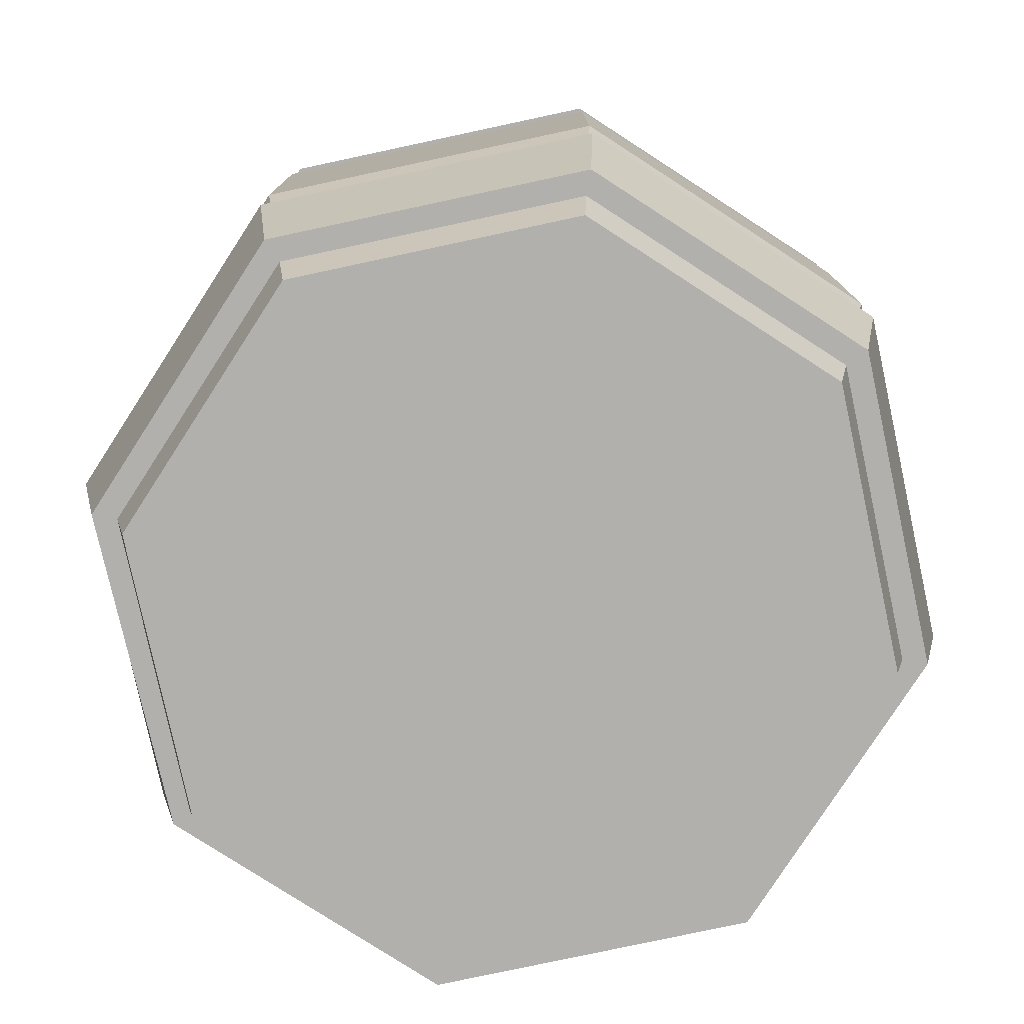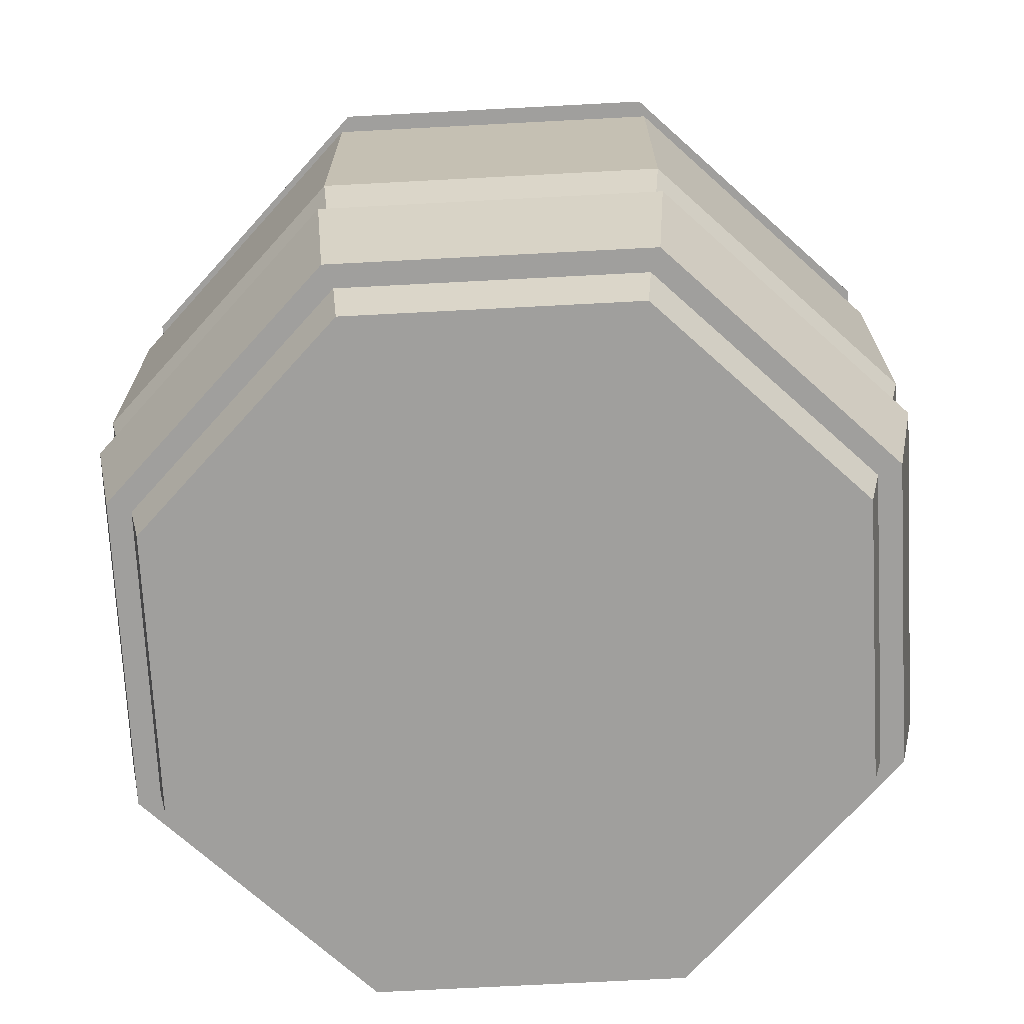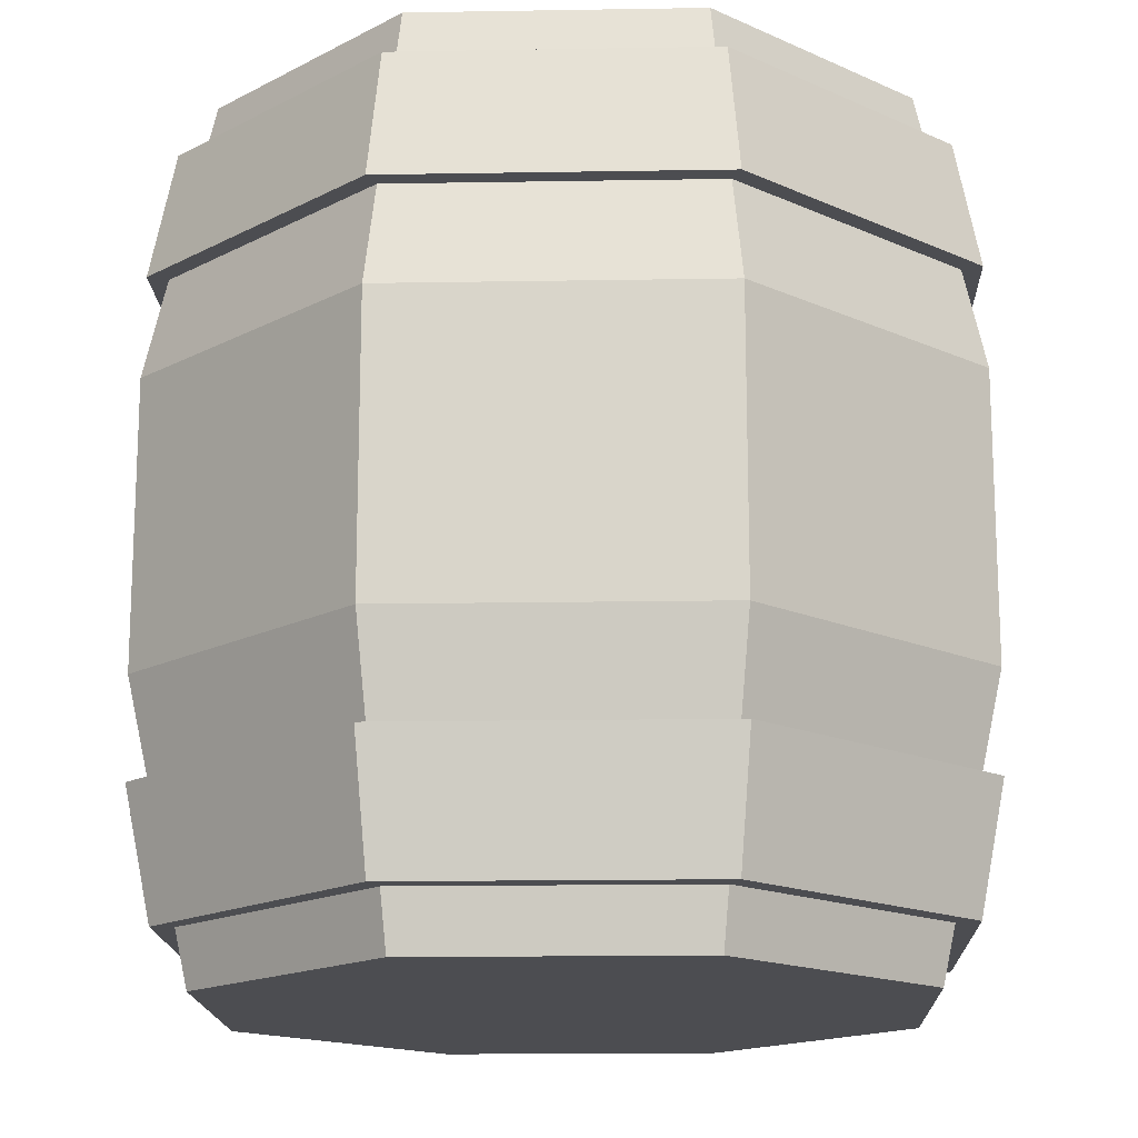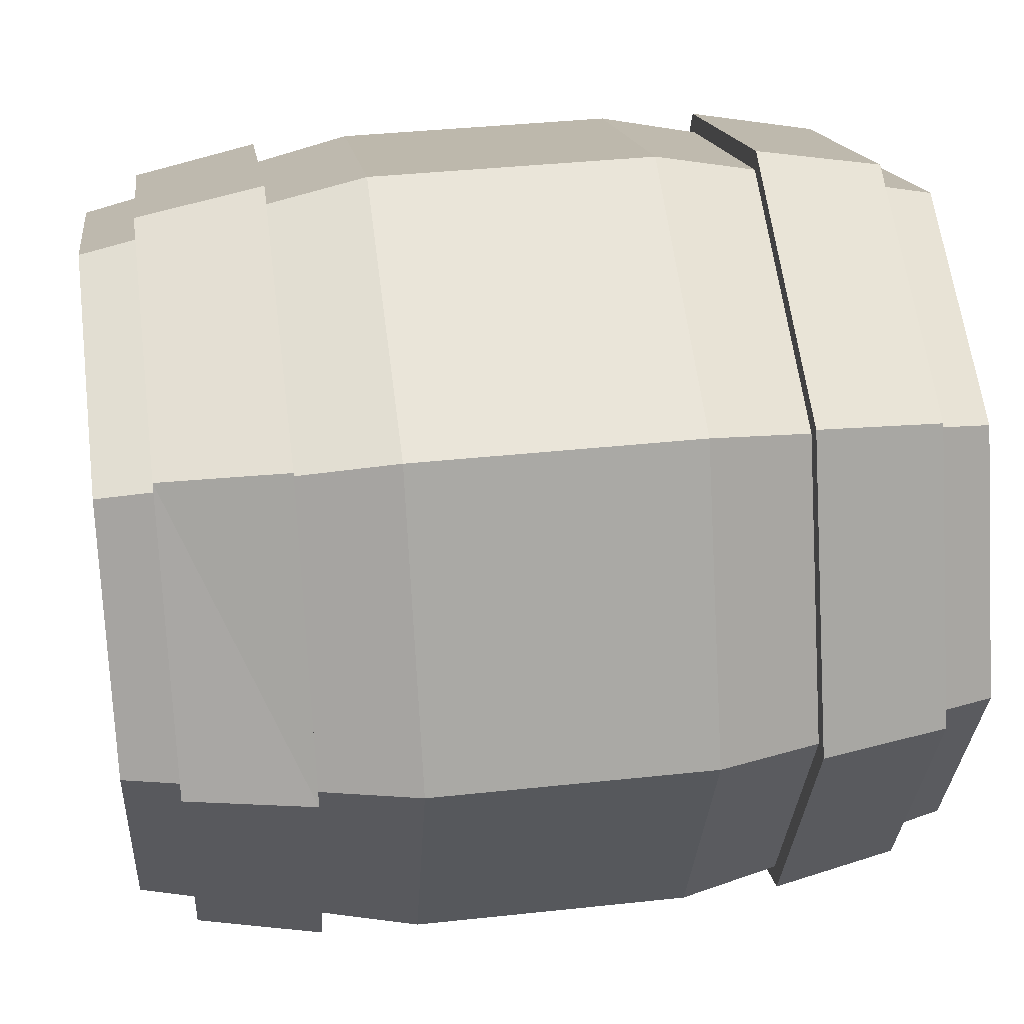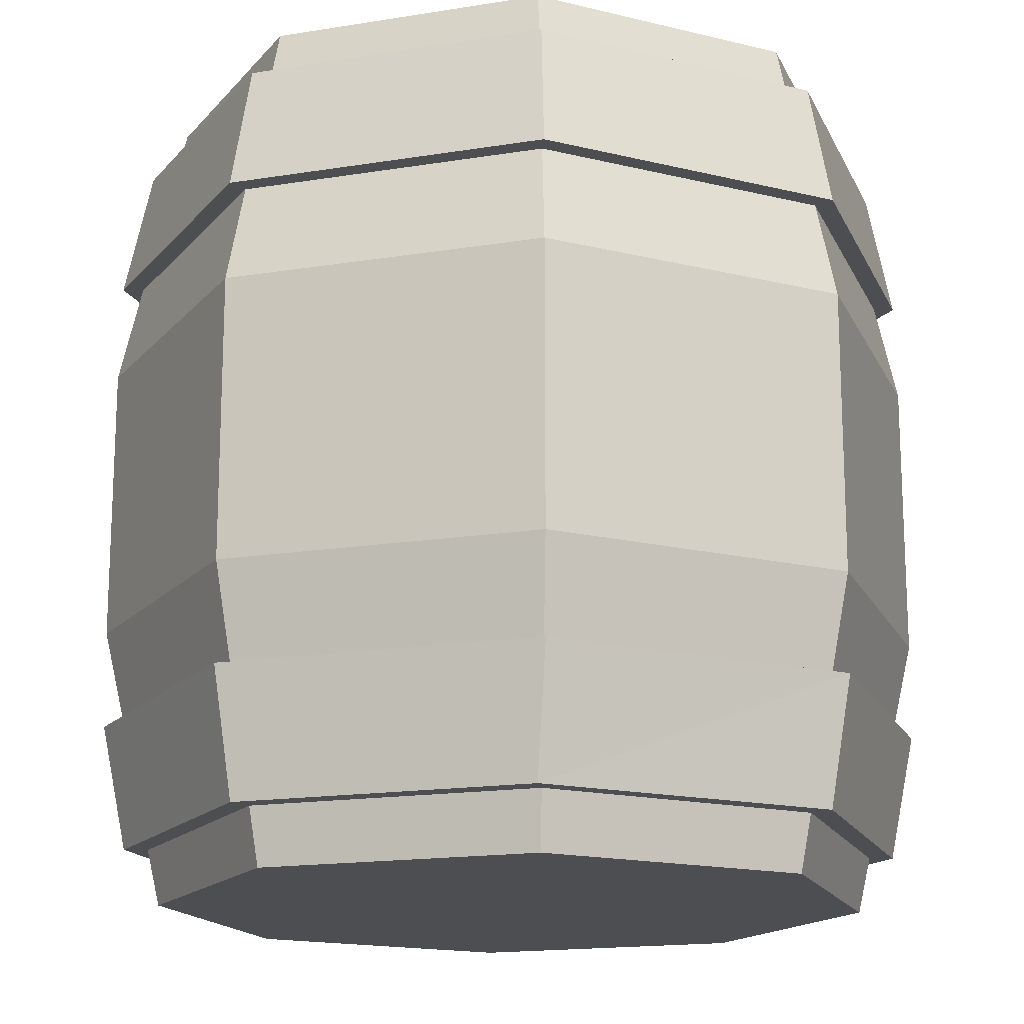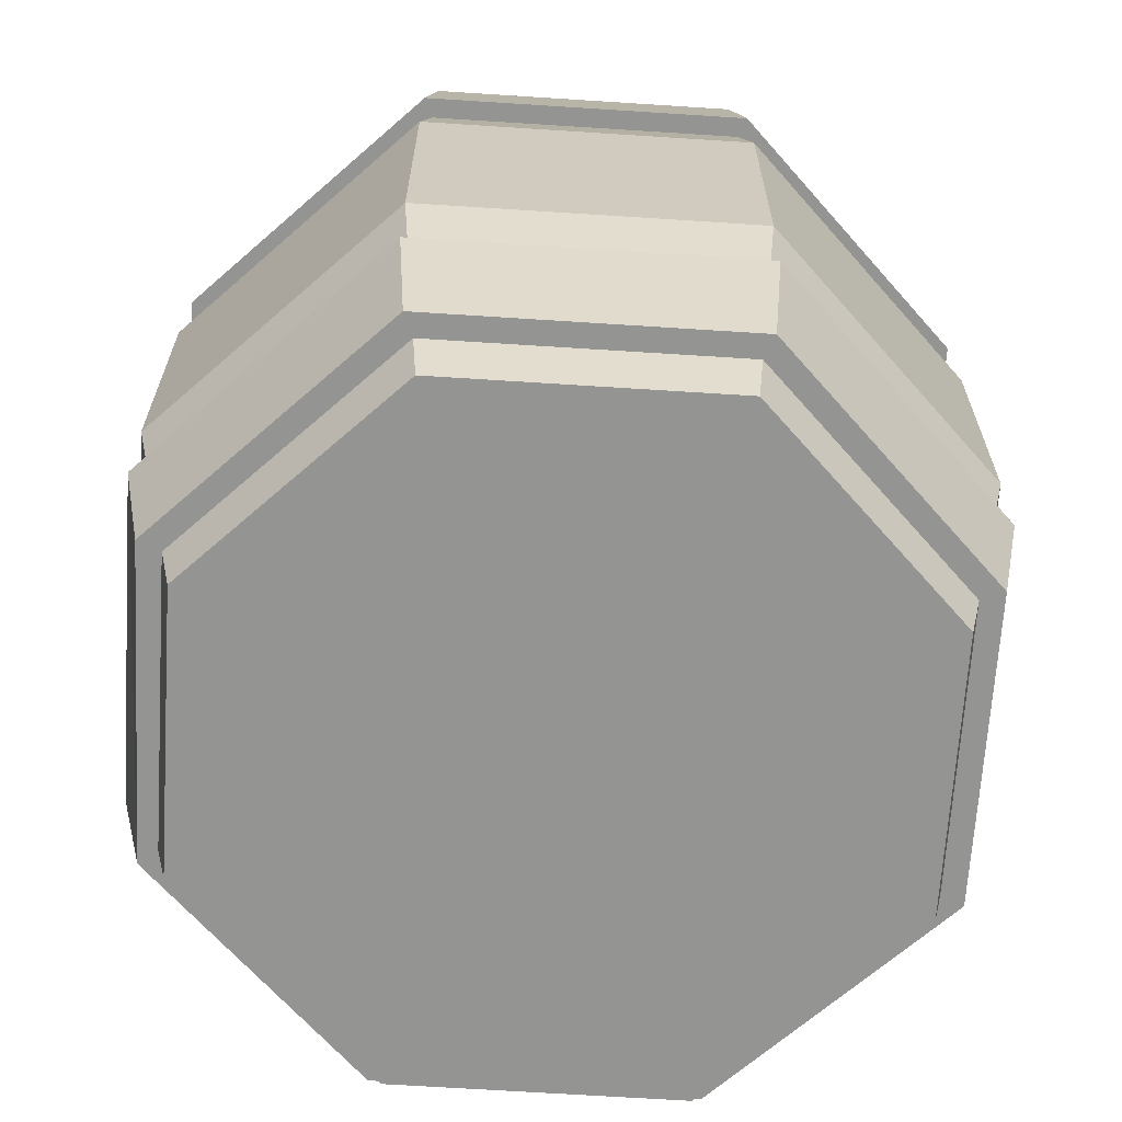
<metadata>
{"format":"obj","ext":"obj","renderer":"f3d","projection":"perspective","resolution":1024,"background":"white","views":[{"elev":-78.6,"azim":169.6,"up":"+Y"},{"elev":-71.3,"azim":-64.5,"up":"+Y"},{"elev":-16.1,"azim":114.5,"up":"+Y"},{"elev":37.7,"azim":82.1,"up":"+Z"},{"elev":-16.5,"azim":40.9,"up":"+Y"},{"elev":-67.0,"azim":153.8,"up":"+Y"}]}
</metadata>
<code>
v  0.4243 -0.5 0
v  0.3 -0.5 -0.3
v  0.3536 -0.1667 -0.3536
v  0.5 -0.1667 -0
v  -0 -0.5 -0.4243
v  -0 -0.1667 -0.5
v  -0.3 -0.5 -0.3
v  -0.3536 -0.1667 -0.3536
v  -0.4243 -0.5 0
v  -0.5 -0.1667 0
v  -0.3 -0.5 0.3
v  -0.3536 -0.1667 0.3536
v  0 -0.5 0.4243
v  0 -0.1667 0.5
v  0.3 -0.5 0.3
v  0.3536 -0.1667 0.3536
v  0.3536 0.1667 -0.3536
v  0.5 0.1667 -0
v  -0 0.1667 -0.5
v  -0.3536 0.1667 -0.3536
v  -0.5 0.1667 0
v  -0.3536 0.1667 0.3536
v  0 0.1667 0.5
v  0.3536 0.1667 0.3536
v  0.3 0.5 -0.3
v  0.4243 0.5 0
v  -0 0.5 -0.4243
v  -0.3 0.5 -0.3
v  -0.4243 0.5 0
v  -0.3 0.5 0.3
v  0 0.5 0.4243
v  0.3 0.5 0.3
v  -0 -0.5 0
v  0 0.5 0
g barrel
f 1 2 3
f 3 4 1
f 2 5 6
f 6 3 2
f 5 7 8
f 8 6 5
f 7 9 10
f 10 8 7
f 9 11 12
f 12 10 9
f 11 13 14
f 14 12 11
f 13 15 16
f 16 14 13
f 15 1 4
f 4 16 15
f 4 3 17
f 17 18 4
f 3 6 19
f 19 17 3
f 6 8 20
f 20 19 6
f 8 10 21
f 21 20 8
f 10 12 22
f 22 21 10
f 12 14 23
f 23 22 12
f 14 16 24
f 24 23 14
f 16 4 18
f 18 24 16
f 18 17 25
f 25 26 18
f 17 19 27
f 27 25 17
f 19 20 28
f 28 27 19
f 20 21 29
f 29 28 20
f 21 22 30
f 30 29 21
f 22 23 31
f 31 30 22
f 23 24 32
f 32 31 23
f 24 18 26
f 26 32 24
f 33 2 1
f 29 30 34
f 28 29 34
f 31 32 34
f 34 25 27
f 30 31 34
f 34 26 25
f 32 26 34
f 34 27 28
f 9 7 33
f 15 13 33
f 33 13 11
f 11 9 33
f 33 5 2
f 7 5 33
f 33 1 15
v  0.498 0.2852 -0
v  0.3522 0.2852 -0.3522
v  0.3309 0.4352 -0.3309
v  0.4679 0.4352 0
v  -0 0.2852 -0.498
v  -0 0.4352 -0.4679
v  -0.3522 0.2852 -0.3522
v  -0.3309 0.4352 -0.3309
v  -0.498 0.2852 0
v  -0.4679 0.4352 0
v  -0.3522 0.2852 0.3522
v  -0.3244 0.4352 0.3336
v  0 0.2852 0.498
v  0 0.4352 0.4679
v  0.3522 0.2852 0.3522
v  0.3309 0.4352 0.3309
v  -0 0.2852 0
v  -0 0.4352 -0
g barrel_hoop1
f 35 36 37
f 37 38 35
f 36 39 40
f 40 37 36
f 39 41 42
f 42 40 39
f 41 43 44
f 44 42 41
f 43 45 46
f 46 44 43
f 45 47 48
f 48 46 45
f 47 49 50
f 50 48 47
f 49 35 38
f 38 50 49
f 51 39 36
f 44 46 52
f 42 44 52
f 52 37 40
f 46 48 52
f 48 50 52
f 52 38 37
f 50 38 52
f 52 40 42
f 45 43 51
f 35 49 51
f 51 47 45
f 41 39 51
f 51 36 35
f 49 47 51
f 51 43 41
v  -0.498 -0.2836 -0
v  -0.3522 -0.2836 -0.3522
v  -0.3309 -0.4336 -0.3309
v  -0.4679 -0.4336 0
v  0 -0.2836 -0.498
v  0 -0.4336 -0.4679
v  0.3522 -0.2836 -0.3522
v  0.3309 -0.4336 -0.3309
v  0.498 -0.2836 0
v  0.4679 -0.4336 0
v  0.3522 -0.2836 0.3522
v  0.3244 -0.4336 0.3336
v  -0 -0.2836 0.498
v  0 -0.4336 0.4679
v  -0.3522 -0.2836 0.3522
v  -0.3309 -0.4336 0.3309
v  -0 -0.2836 0
v  0 -0.4336 -0
g barrel_hoop2
f 53 54 55
f 55 56 53
f 54 57 58
f 58 55 54
f 57 59 60
f 60 58 57
f 59 61 62
f 62 60 59
f 61 63 64
f 64 62 61
f 63 65 66
f 66 64 63
f 65 67 68
f 68 66 65
f 67 53 56
f 56 68 67
f 69 57 54
f 62 64 70
f 60 62 70
f 70 55 58
f 64 66 70
f 66 68 70
f 70 56 55
f 68 56 70
f 70 58 60
f 63 61 69
f 53 67 69
f 69 65 63
f 59 57 69
f 69 54 53
f 67 65 69
f 69 61 59

</code>
